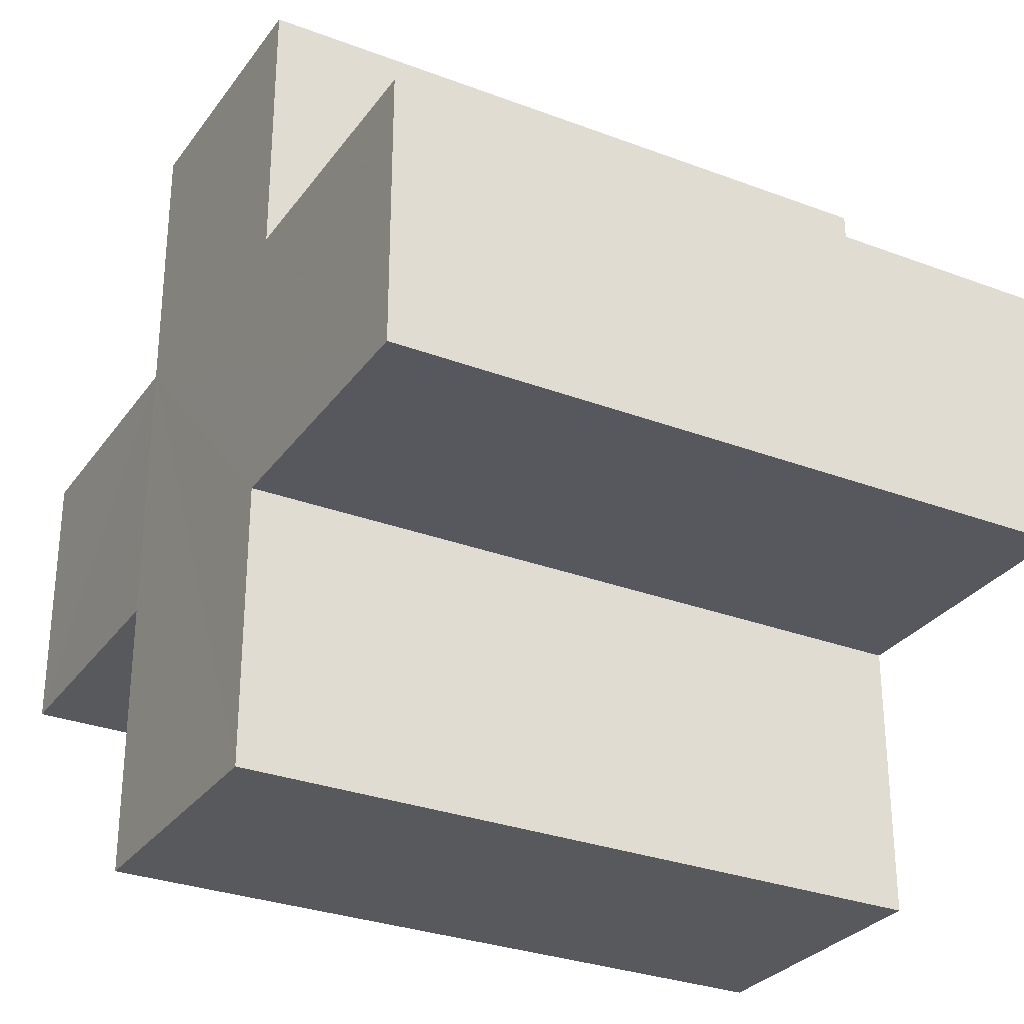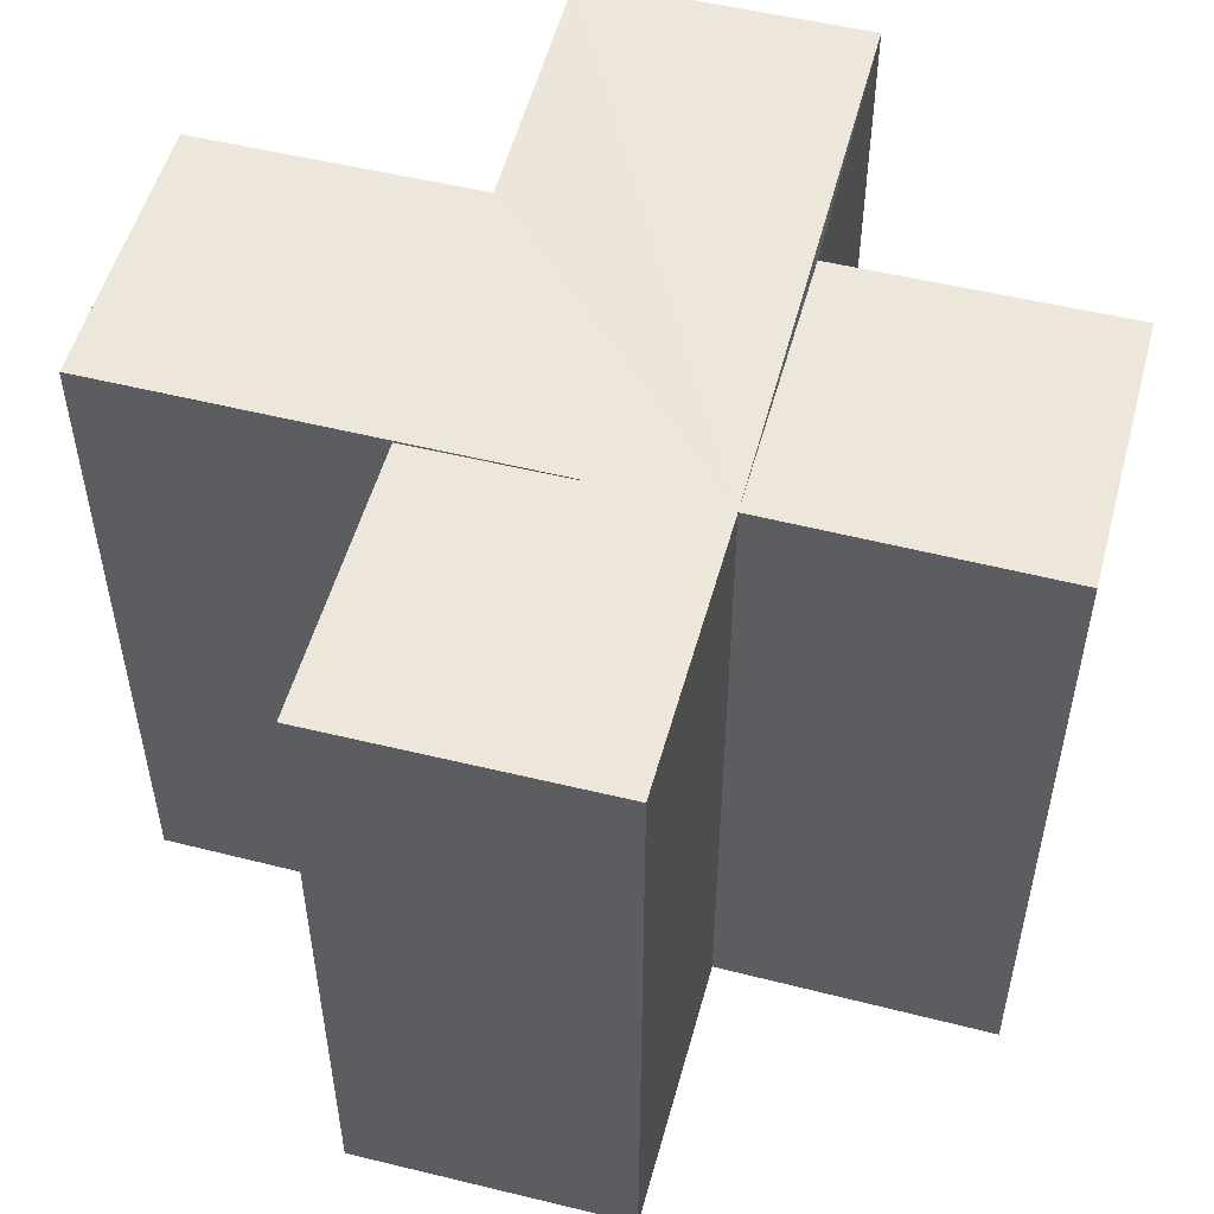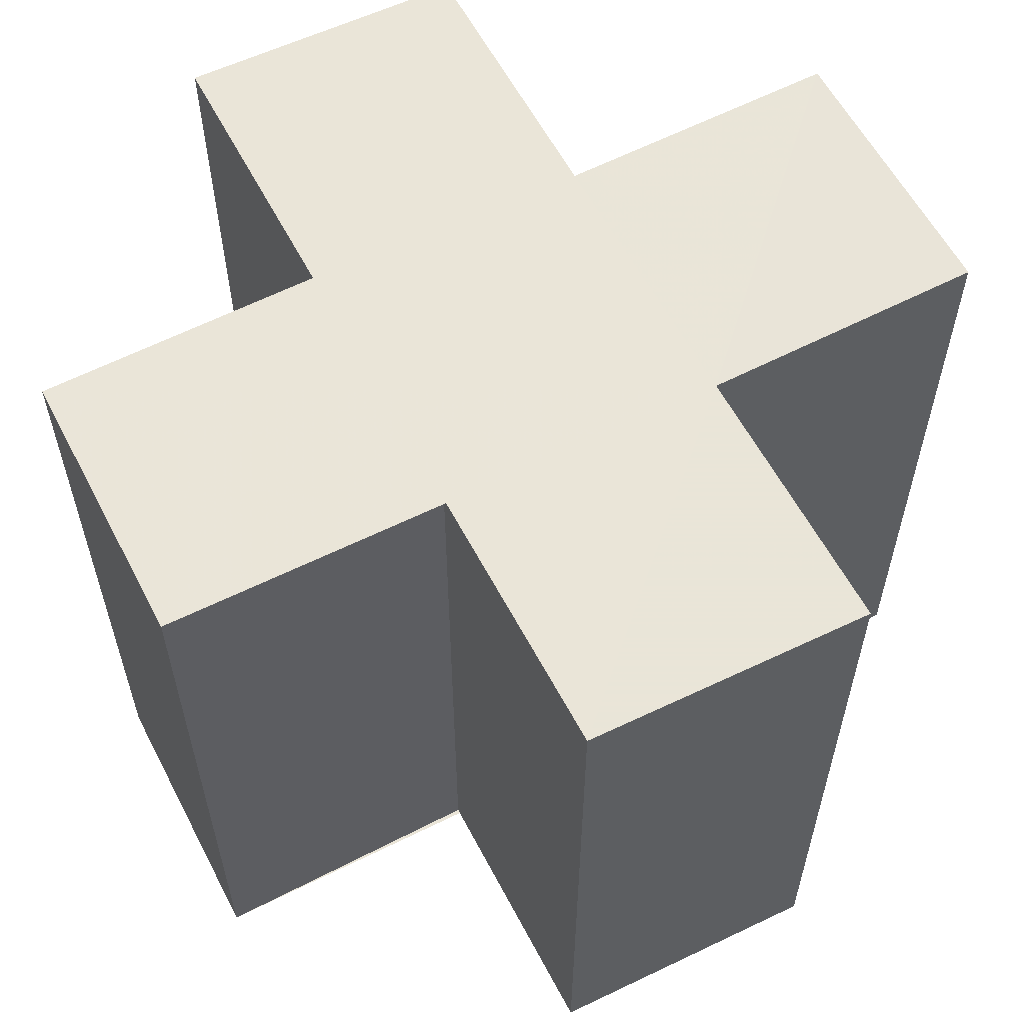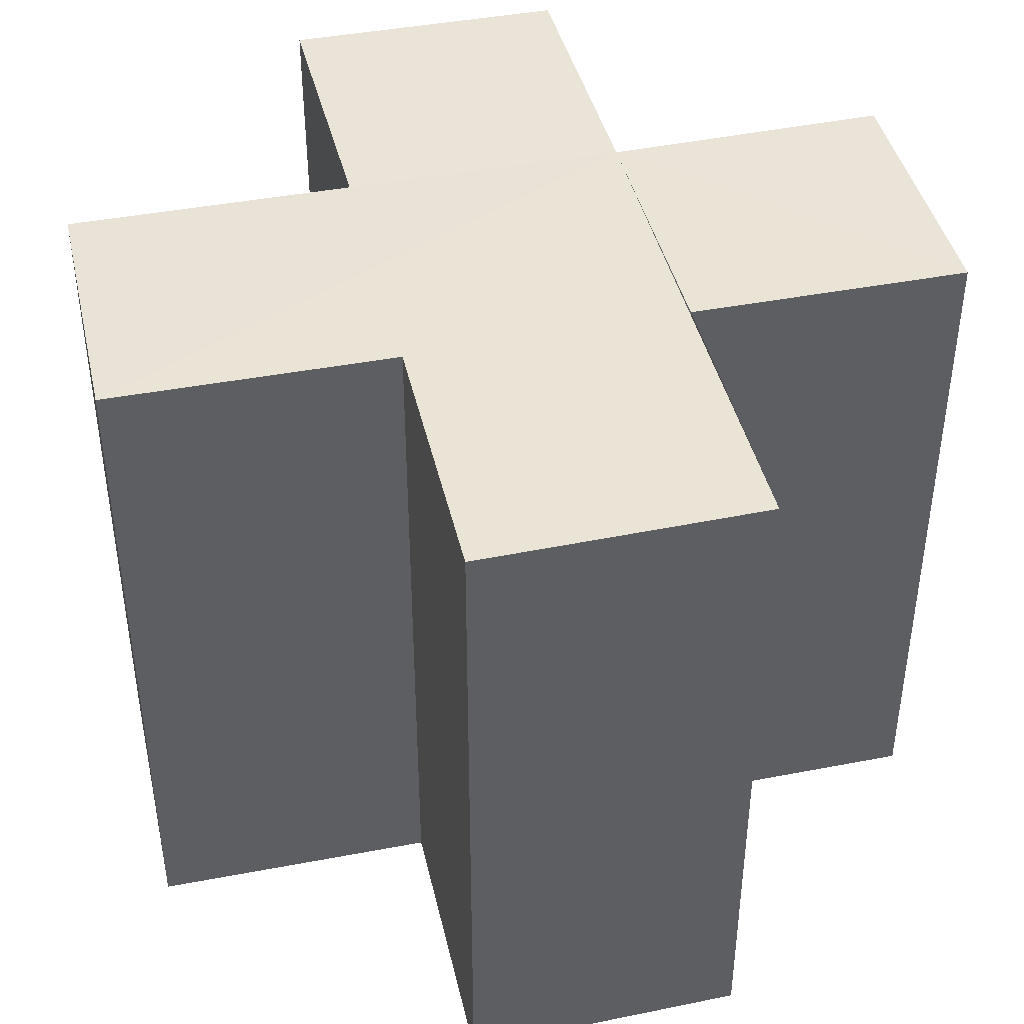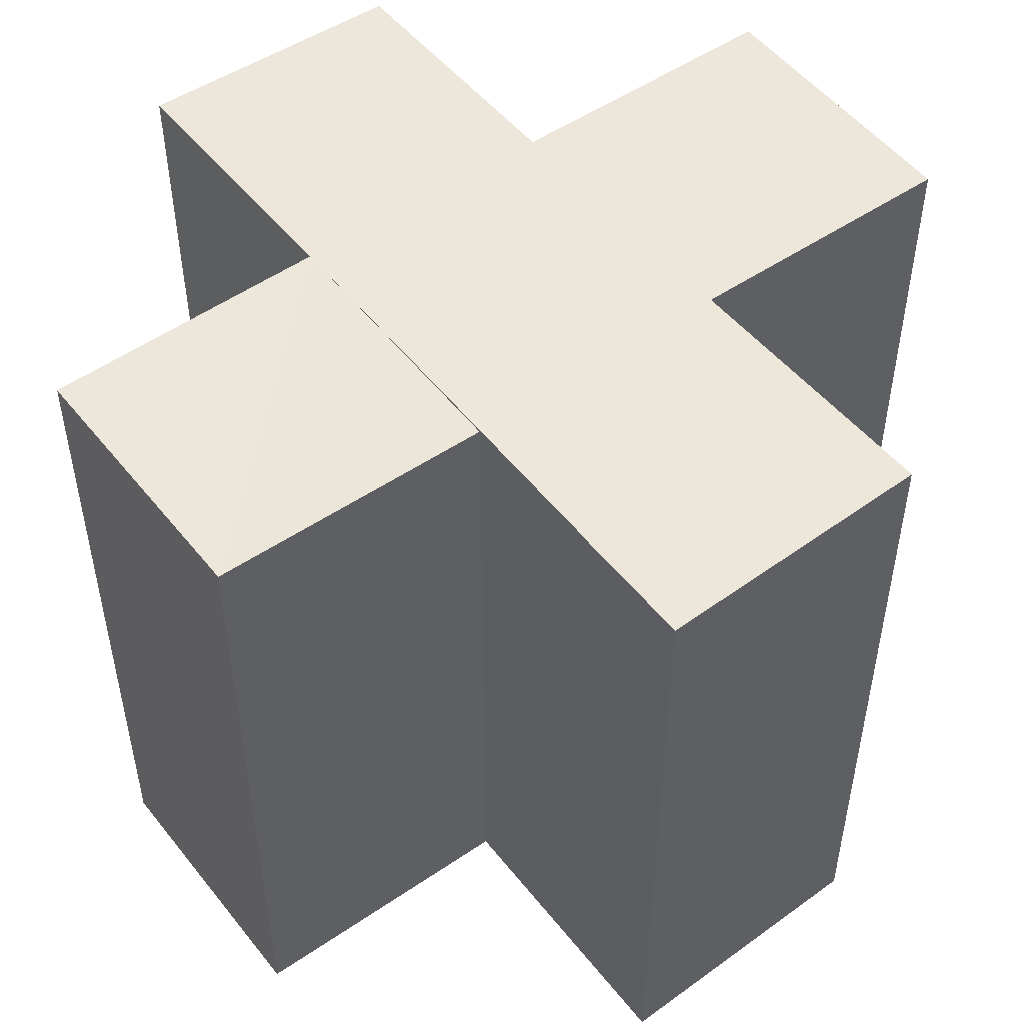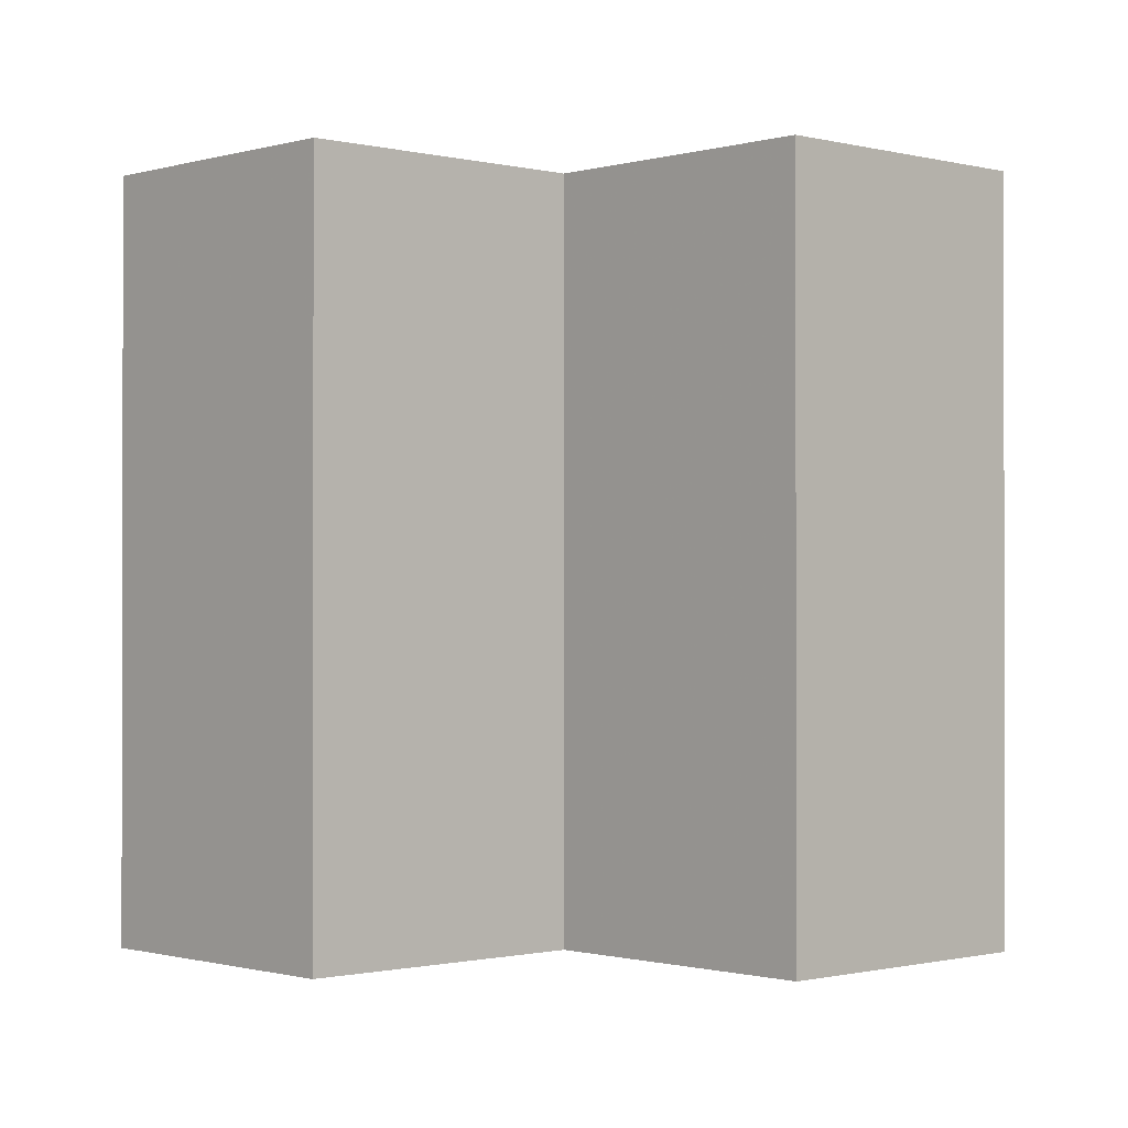
<metadata>
{"format":"obj","ext":"obj","renderer":"f3d","projection":"perspective","resolution":1024,"background":"white","views":[{"elev":-29.5,"azim":61.4,"up":"+Y"},{"elev":53.2,"azim":-164.9,"up":"+Z"},{"elev":59.3,"azim":152.5,"up":"+Z"},{"elev":42.8,"azim":76.8,"up":"+Z"},{"elev":50.4,"azim":-37.0,"up":"+Z"},{"elev":-0.8,"azim":47.0,"up":"+Z"}]}
</metadata>
<code>
o 331
v 2203 1863 9.018
v 2203 1863 9.018
v 2203 1863 9.043
v 2203 1863 9.018
v 2203 1863 9.043
v 2203 1863 9.018
v 2203 1863 9.018
v 2203 1863 9.018
v 2203 1863 9.018
v 2203 1863 9.043
v 2203 1863 9.043
v 2203 1863 9.018
v 2203 1863 9.018
v 2203 1863 9.018
v 2203 1863 9.018
v 2203 1863 9.043
v 2203 1863 9.043
v 2203 1863 9.043
v 2203 1863 9.043
v 2203 1863 9.018
v 2203 1863 9.018
v 2203 1863 9.018
v 2203 1863 9.018
v 2203 1863 9.018
v 2203 1863 9.043
v 2203 1863 9.018
v 2203 1863 9.043
v 2203 1863 9.043
v 2203 1863 9.043
v 2203 1863 9.043
v 2203 1863 9.043
v 2203 1863 9.043
v 2203 1863 9.018
v 2203 1863 9.018
v 2203 1863 9.018
v 2203 1863 9.018
v 2203 1863 9.018
v 2203 1863 9.018
v 2203 1863 9.043
v 2203 1863 9.043
v 2203 1863 9.043
v 2203 1863 9.043
v 2203 1863 9.043
v 2203 1863 9.043
v 2203 1863 9.043
v 2203 1863 9.043
v 2203 1863 9.043
v 2203 1863 9.043
v 2203 1863 9.043
v 2203 1863 9.018
v 2203 1863 9.018
v 2203 1863 9.043
v 2203 1863 9.043
v 2203 1863 9.018
v 2203 1863 9.018
v 2203 1863 9.018
v 2203 1863 9.018
v 2203 1863 9.018
v 2203 1863 9.043
v 2203 1863 9.043
v 2203 1863 9.018
v 2203 1863 9.018
v 2203 1863 9.043
v 2203 1863 9.043
v 2203 1863 9.018
v 2203 1863 9.018
v 2203 1863 9.043
v 2203 1863 9.043
v 2203 1863 9.018
v 2203 1863 9.018
v 2203 1863 9.018
v 2203 1863 9.018
v 2203 1863 9.043
v 2203 1863 9.018
v 2203 1863 9.018
v 2203 1863 9.043
f 1 2 3
f 3 4 5
f 6 4 7
f 8 9 4
f 10 9 11
f 12 13 10
f 8 14 15
f 16 15 17
f 18 14 19
f 20 21 18
f 22 23 14
f 24 22 25
f 25 26 27
f 28 17 29
f 30 29 31
f 32 33 31
f 34 35 32
f 36 37 30
f 30 38 39
f 28 40 41
f 42 43 40
f 28 44 45
f 28 46 44
f 28 47 46
f 28 48 47
f 49 50 48
f 8 51 50
f 52 51 53
f 54 55 52
f 8 56 51
f 8 57 56
f 8 58 57
f 59 56 60
f 61 62 59
f 63 57 64
f 65 66 63
f 67 58 68
f 69 70 67
f 71 72 73
f 74 75 76

</code>
